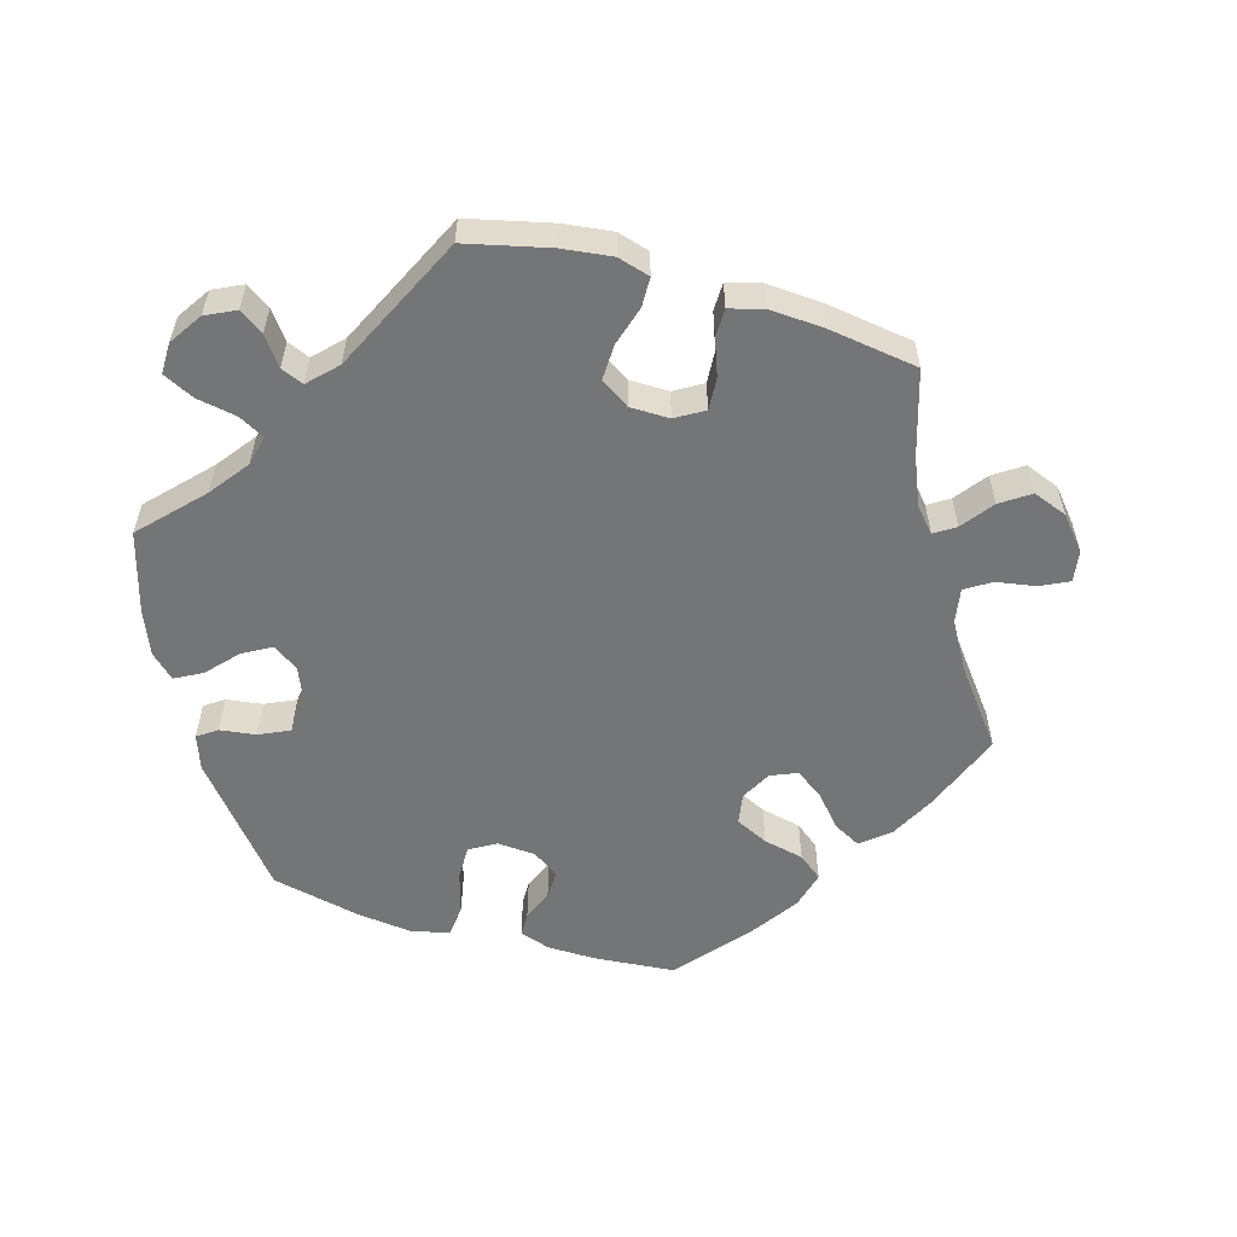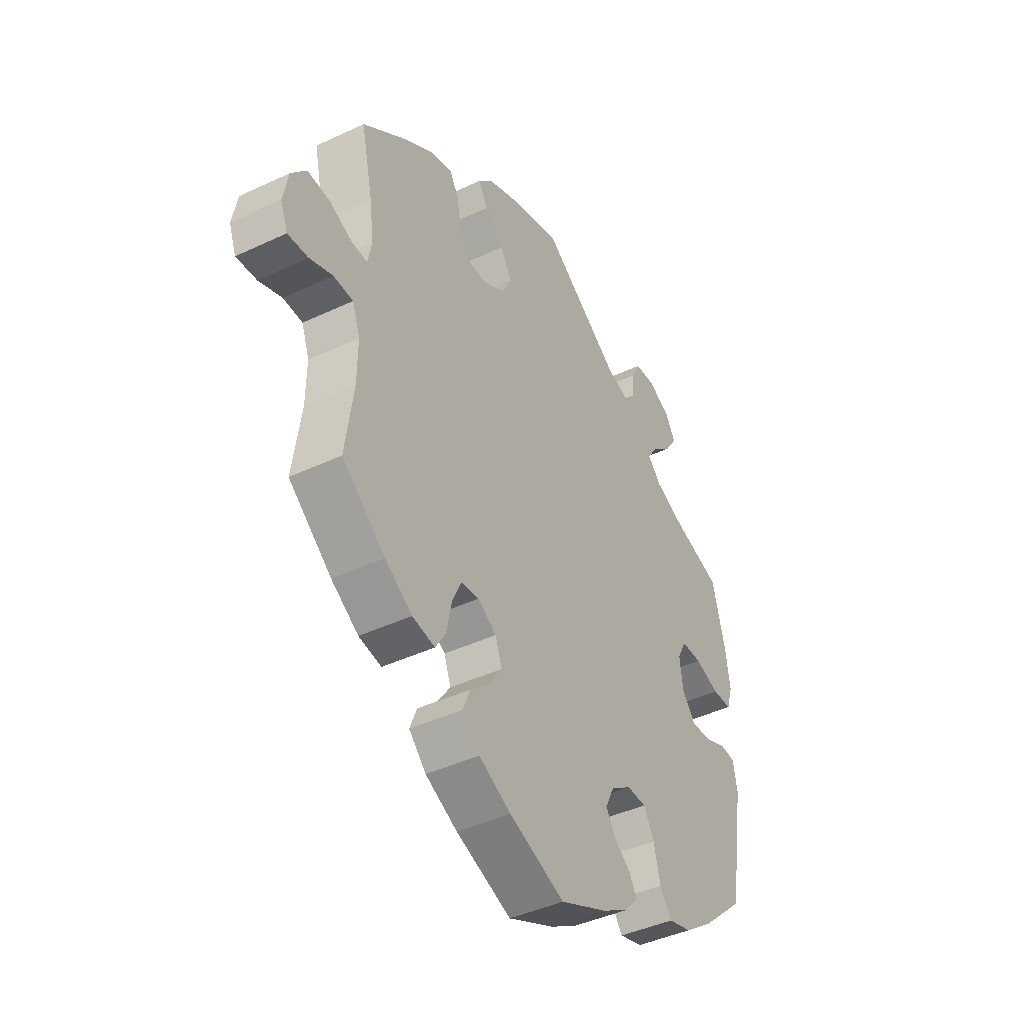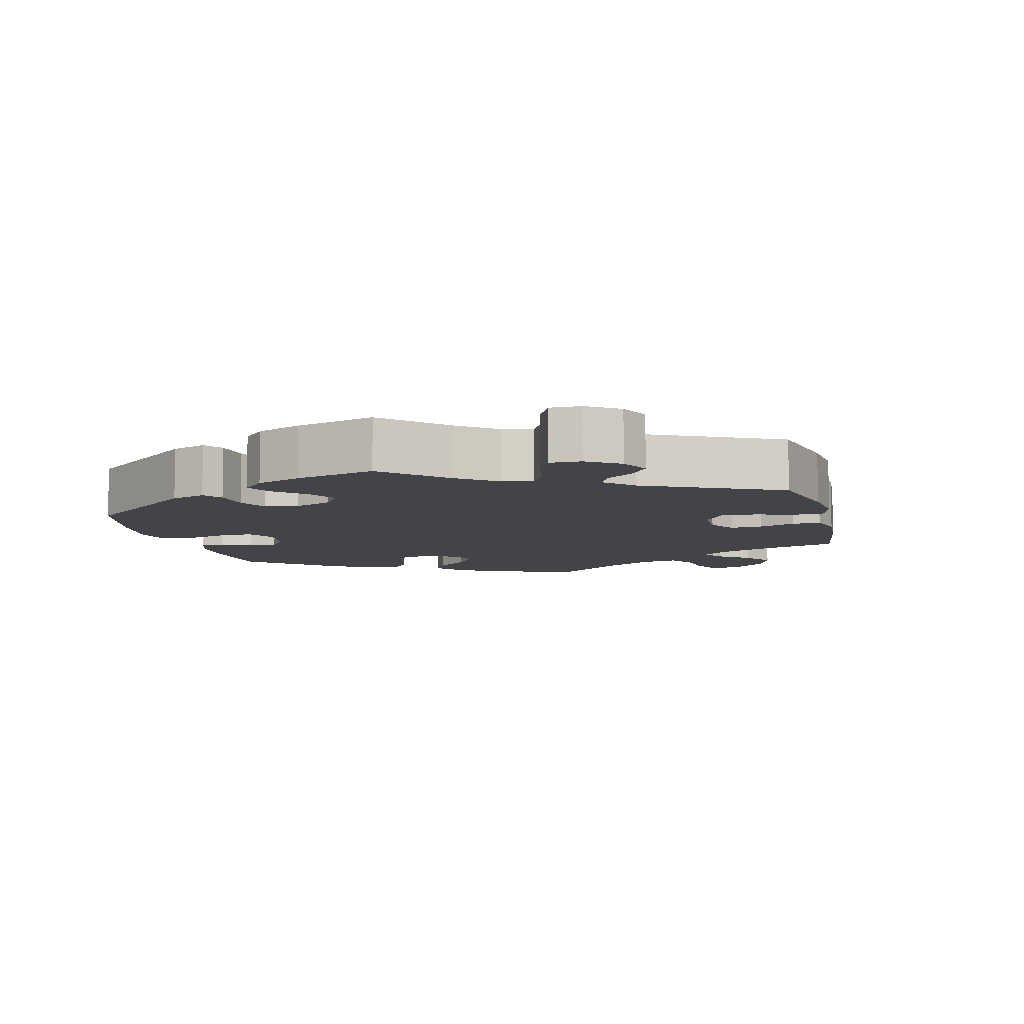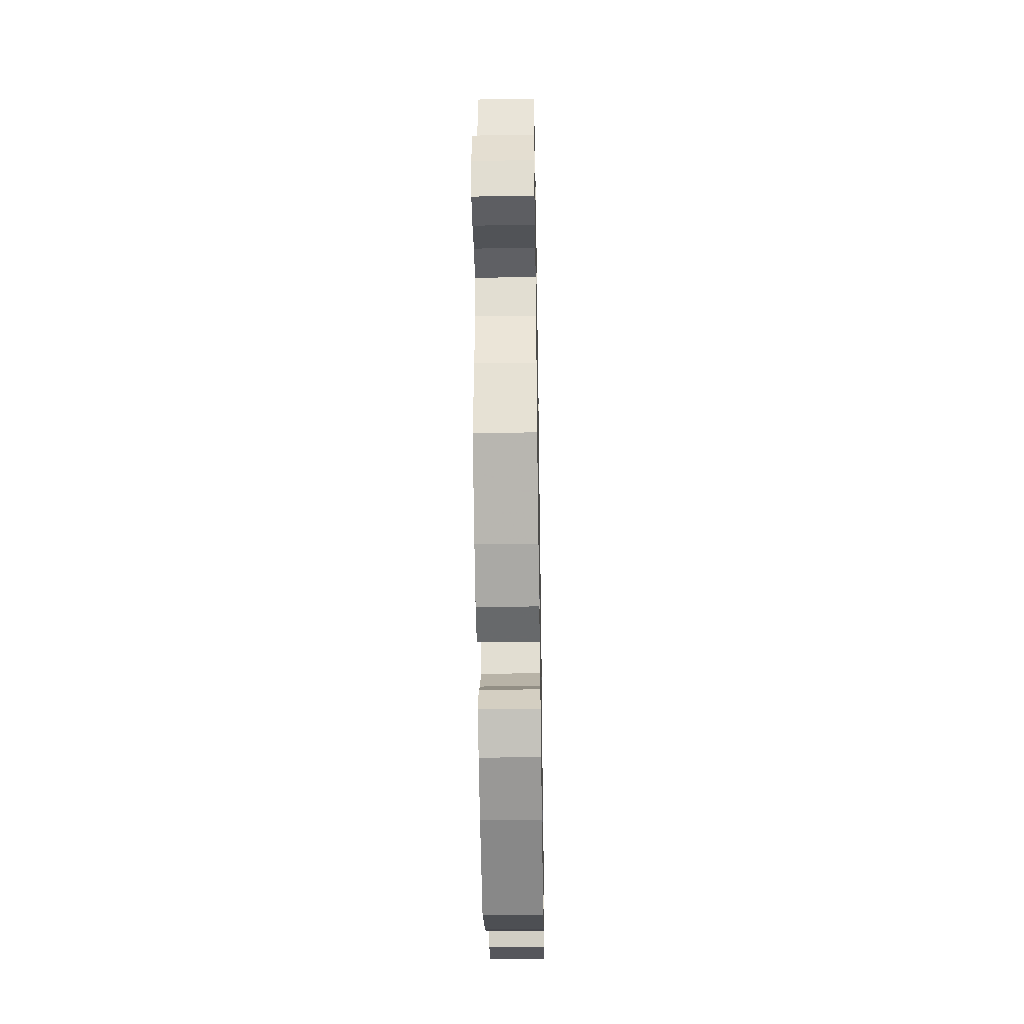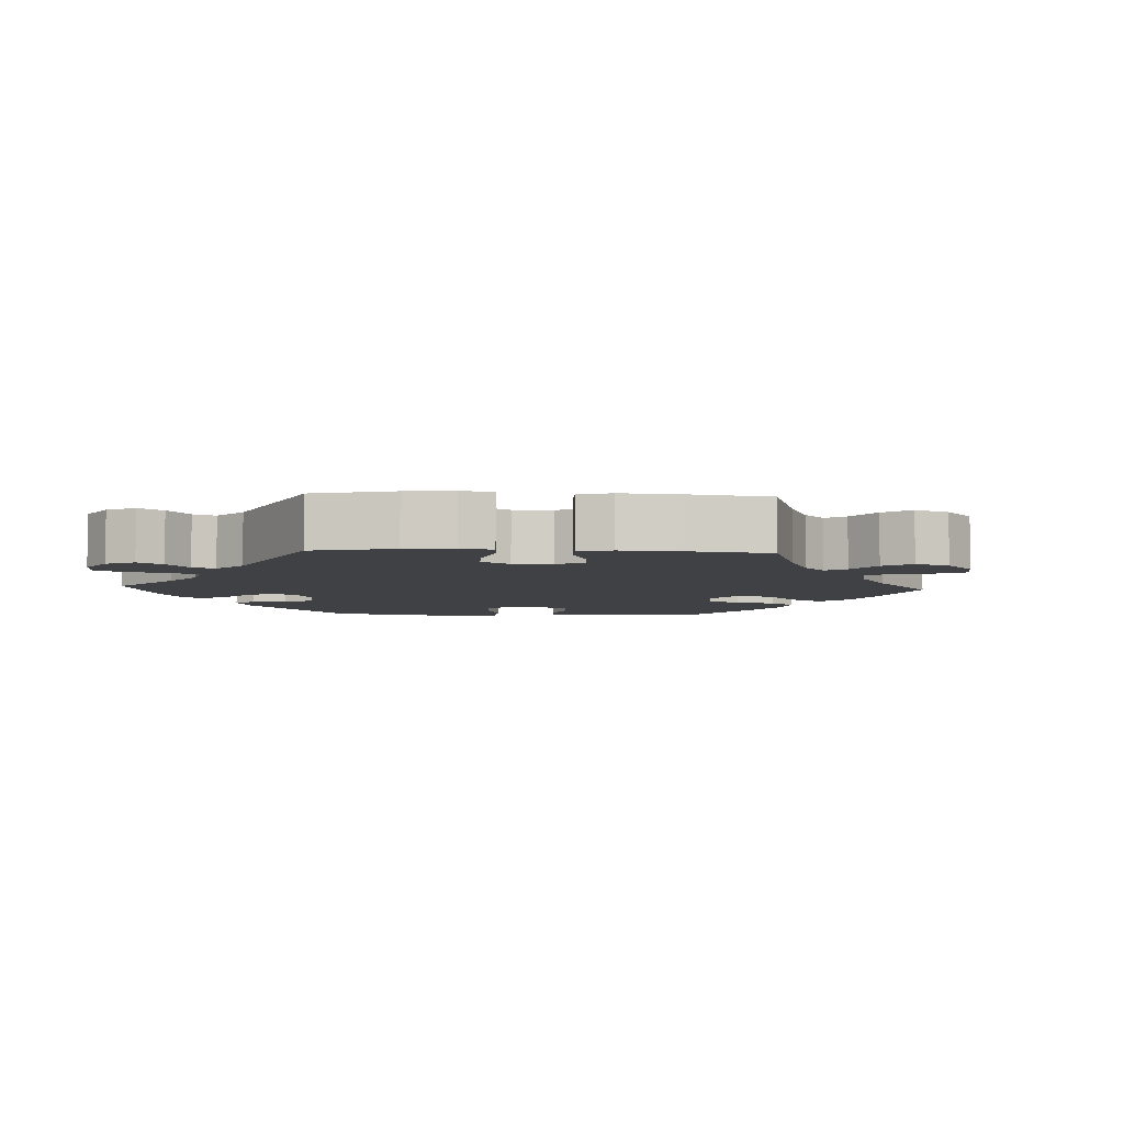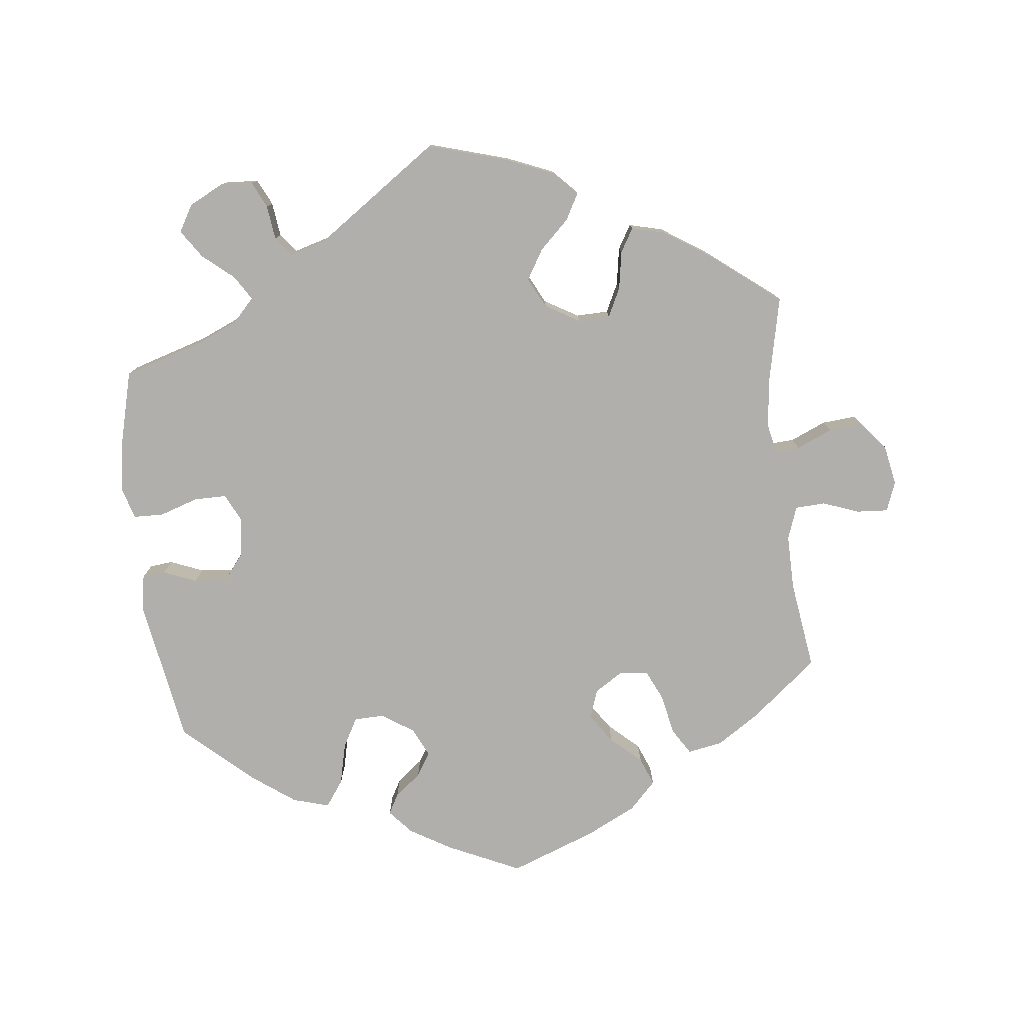
<metadata>
{"format":"obj","ext":"obj","renderer":"f3d","projection":"perspective","resolution":1024,"background":"white","views":[{"elev":-56.5,"azim":13.4,"up":"+Y"},{"elev":-42.7,"azim":119.3,"up":"+Z"},{"elev":-8.3,"azim":-46.1,"up":"+Y"},{"elev":-42.4,"azim":91.0,"up":"+Z"},{"elev":-5.7,"azim":26.8,"up":"+Y"},{"elev":-78.1,"azim":6.5,"up":"+Y"}]}
</metadata>
<code>
v -0.535 0.07 -0.081
v -0.526 0.07 -0.03
v -0.493 0.07 -0.027
v -0.446 0.07 -0.046
v -0.399 0.07 -0.05
v -0.369 0.07 -0.012
v -0.362 0.07 0.044
v -0.381 0.07 0.083
v -0.427 0.07 0.083
v -0.482 0.07 0.065
v -0.525 0.07 0.066
v -0.538 0.07 0.109
v -0.529 0.07 0.176
v -0.5 0.07 0.289
v -0.389 0.07 0.323
v -0.327 0.07 0.35
v -0.297 0.07 0.382
v -0.319 0.07 0.417
v -0.363 0.07 0.454
v -0.39 0.07 0.494
v -0.368 0.07 0.532
v -0.319 0.07 0.557
v -0.273 0.07 0.554
v -0.255 0.07 0.517
v -0.249 0.07 0.468
v -0.228 0.07 0.441
v -0.176 0.07 0.456
v -0.001 0.07 0.578
v 0.114 0.07 0.544
v 0.179 0.07 0.517
v 0.212 0.07 0.483
v 0.192 0.07 0.446
v 0.15 0.07 0.406
v 0.124 0.07 0.363
v 0.146 0.07 0.32
v 0.194 0.07 0.292
v 0.24 0.07 0.293
v 0.26 0.07 0.334
v 0.269 0.07 0.388
v 0.289 0.07 0.422
v 0.337 0.07 0.41
v 0.401 0.07 0.368
v 0.501 0.07 0.29
v 0.475 0.07 0.171
v 0.466 0.07 0.099
v 0.475 0.07 0.056
v 0.51 0.07 0.058
v 0.561 0.07 0.08
v 0.61 0.07 0.084
v 0.643 0.07 0.044
v 0.654 0.07 -0.014
v 0.638 0.07 -0.056
v 0.593 0.07 -0.053
v 0.542 0.07 -0.034
v 0.499 0.07 -0.036
v 0.482 0.07 -0.083
v 0.483 0.07 -0.161
v 0.501 0.07 -0.288
v 0.406 0.07 -0.365
v 0.346 0.07 -0.404
v 0.296 0.07 -0.413
v 0.273 0.07 -0.376
v 0.261 0.07 -0.318
v 0.241 0.07 -0.275
v 0.201 0.07 -0.27
v 0.16 0.07 -0.296
v 0.145 0.07 -0.337
v 0.174 0.07 -0.379
v 0.217 0.07 -0.418
v 0.233 0.07 -0.458
v 0.195 0.07 -0.497
v 0.124 0.07 -0.532
v 0.001 0.07 -0.578
v -0.103 0.07 -0.53
v -0.162 0.07 -0.495
v -0.192 0.07 -0.461
v -0.176 0.07 -0.432
v -0.139 0.07 -0.403
v -0.118 0.07 -0.369
v -0.138 0.07 -0.328
v -0.183 0.07 -0.298
v -0.226 0.07 -0.299
v -0.249 0.07 -0.341
v -0.263 0.07 -0.4
v -0.289 0.07 -0.437
v -0.341 0.07 -0.422
v -0.404 0.07 -0.376
v -0.5 0.07 -0.289
v -0.535 0 -0.081
v -0.526 0 -0.03
v -0.493 0 -0.027
v -0.446 0 -0.046
v -0.399 0 -0.05
v -0.369 0 -0.012
v -0.362 0 0.044
v -0.381 0 0.083
v -0.427 0 0.083
v -0.482 0 0.065
v -0.525 0 0.066
v -0.538 0 0.109
v -0.529 0 0.176
v -0.5 0 0.289
v -0.389 0 0.323
v -0.327 0 0.35
v -0.297 0 0.382
v -0.319 0 0.417
v -0.363 0 0.454
v -0.39 0 0.494
v -0.368 0 0.532
v -0.319 0 0.557
v -0.273 0 0.554
v -0.255 0 0.517
v -0.249 0 0.468
v -0.228 0 0.441
v -0.176 0 0.456
v -0.001 0 0.578
v 0.114 0 0.544
v 0.179 0 0.517
v 0.212 0 0.483
v 0.192 0 0.446
v 0.15 0 0.406
v 0.124 0 0.363
v 0.146 0 0.32
v 0.194 0 0.292
v 0.24 0 0.293
v 0.26 0 0.334
v 0.269 0 0.388
v 0.289 0 0.422
v 0.337 0 0.41
v 0.401 0 0.368
v 0.501 0 0.29
v 0.475 0 0.171
v 0.466 0 0.099
v 0.475 0 0.056
v 0.51 0 0.058
v 0.561 0 0.08
v 0.61 0 0.084
v 0.643 0 0.044
v 0.654 0 -0.014
v 0.638 0 -0.056
v 0.593 0 -0.053
v 0.542 0 -0.034
v 0.499 0 -0.036
v 0.482 0 -0.083
v 0.483 0 -0.161
v 0.501 0 -0.288
v 0.406 0 -0.365
v 0.346 0 -0.404
v 0.296 0 -0.413
v 0.273 0 -0.376
v 0.261 0 -0.318
v 0.241 0 -0.275
v 0.201 0 -0.27
v 0.16 0 -0.296
v 0.145 0 -0.337
v 0.174 0 -0.379
v 0.217 0 -0.418
v 0.233 0 -0.458
v 0.195 0 -0.497
v 0.124 0 -0.532
v 0.001 0 -0.578
v -0.103 0 -0.53
v -0.162 0 -0.495
v -0.192 0 -0.461
v -0.176 0 -0.432
v -0.139 0 -0.403
v -0.118 0 -0.369
v -0.138 0 -0.328
v -0.183 0 -0.298
v -0.226 0 -0.299
v -0.249 0 -0.341
v -0.263 0 -0.4
v -0.289 0 -0.437
v -0.341 0 -0.422
v -0.404 0 -0.376
v -0.5 0 -0.289
f 83 84 85 86
f 82 83 86 87
f 75 76 77 78
f 75 78 79
f 74 75 79
f 73 74 79
f 72 73 79 80
f 68 69 70 71
f 67 68 71 72
f 60 61 62 63
f 60 63 64
f 57 58 59 60
f 56 57 60 64
f 55 56 64 65
f 51 52 53 54
f 51 54 55
f 50 51 55
f 47 48 49 50
f 46 47 50 55
f 41 42 43 44
f 41 44 45
f 38 39 40 41
f 37 38 41 45
f 36 37 45 46
f 30 31 32 33
f 30 33 34
f 27 28 29 30
f 26 27 30 34
f 22 23 24 25
f 22 25 26
f 21 22 26
f 18 19 20 21
f 17 18 21 26
f 16 17 26 34
f 12 13 14 15
f 9 10 11 12
f 8 9 12 15
f 7 8 15 16
f 1 2 3 4
f 1 4 5
f 82 87 88 1
f 67 72 80
f 66 67 80 81
f 65 66 81
f 35 36 46 55
f 35 55 65 81
f 7 16 34 35
f 6 7 35 81
f 81 82 1 5
f 5 6 81
f 174 173 172 171
f 175 174 171 170
f 166 165 164 163
f 167 166 163
f 167 163 162
f 167 162 161
f 168 167 161 160
f 159 158 157 156
f 160 159 156 155
f 151 150 149 148
f 152 151 148
f 148 147 146 145
f 152 148 145 144
f 153 152 144 143
f 142 141 140 139
f 143 142 139
f 143 139 138
f 138 137 136 135
f 143 138 135 134
f 132 131 130 129
f 133 132 129
f 129 128 127 126
f 133 129 126 125
f 134 133 125 124
f 121 120 119 118
f 122 121 118
f 118 117 116 115
f 122 118 115 114
f 113 112 111 110
f 114 113 110
f 114 110 109
f 109 108 107 106
f 114 109 106 105
f 122 114 105 104
f 103 102 101 100
f 100 99 98 97
f 103 100 97 96
f 104 103 96 95
f 92 91 90 89
f 93 92 89
f 89 176 175 170
f 168 160 155
f 169 168 155 154
f 169 154 153
f 143 134 124 123
f 169 153 143 123
f 123 122 104 95
f 169 123 95 94
f 93 89 170 169
f 169 94 93
f 1 89 90 2
f 2 90 91 3
f 3 91 92 4
f 4 92 93 5
f 5 93 94 6
f 6 94 95 7
f 7 95 96 8
f 8 96 97 9
f 9 97 98 10
f 10 98 99 11
f 11 99 100 12
f 12 100 101 13
f 13 101 102 14
f 14 102 103 15
f 15 103 104 16
f 16 104 105 17
f 17 105 106 18
f 18 106 107 19
f 19 107 108 20
f 20 108 109 21
f 21 109 110 22
f 22 110 111 23
f 23 111 112 24
f 24 112 113 25
f 25 113 114 26
f 26 114 115 27
f 27 115 116 28
f 28 116 117 29
f 29 117 118 30
f 30 118 119 31
f 31 119 120 32
f 32 120 121 33
f 33 121 122 34
f 34 122 123 35
f 35 123 124 36
f 36 124 125 37
f 37 125 126 38
f 38 126 127 39
f 39 127 128 40
f 40 128 129 41
f 41 129 130 42
f 42 130 131 43
f 43 131 132 44
f 44 132 133 45
f 45 133 134 46
f 46 134 135 47
f 47 135 136 48
f 48 136 137 49
f 49 137 138 50
f 50 138 139 51
f 51 139 140 52
f 52 140 141 53
f 53 141 142 54
f 54 142 143 55
f 55 143 144 56
f 56 144 145 57
f 57 145 146 58
f 58 146 147 59
f 59 147 148 60
f 60 148 149 61
f 61 149 150 62
f 62 150 151 63
f 63 151 152 64
f 64 152 153 65
f 65 153 154 66
f 66 154 155 67
f 67 155 156 68
f 68 156 157 69
f 69 157 158 70
f 70 158 159 71
f 71 159 160 72
f 72 160 161 73
f 73 161 162 74
f 74 162 163 75
f 75 163 164 76
f 76 164 165 77
f 77 165 166 78
f 78 166 167 79
f 79 167 168 80
f 80 168 169 81
f 81 169 170 82
f 82 170 171 83
f 83 171 172 84
f 84 172 173 85
f 85 173 174 86
f 86 174 175 87
f 87 175 176 88
f 88 176 89 1

</code>
